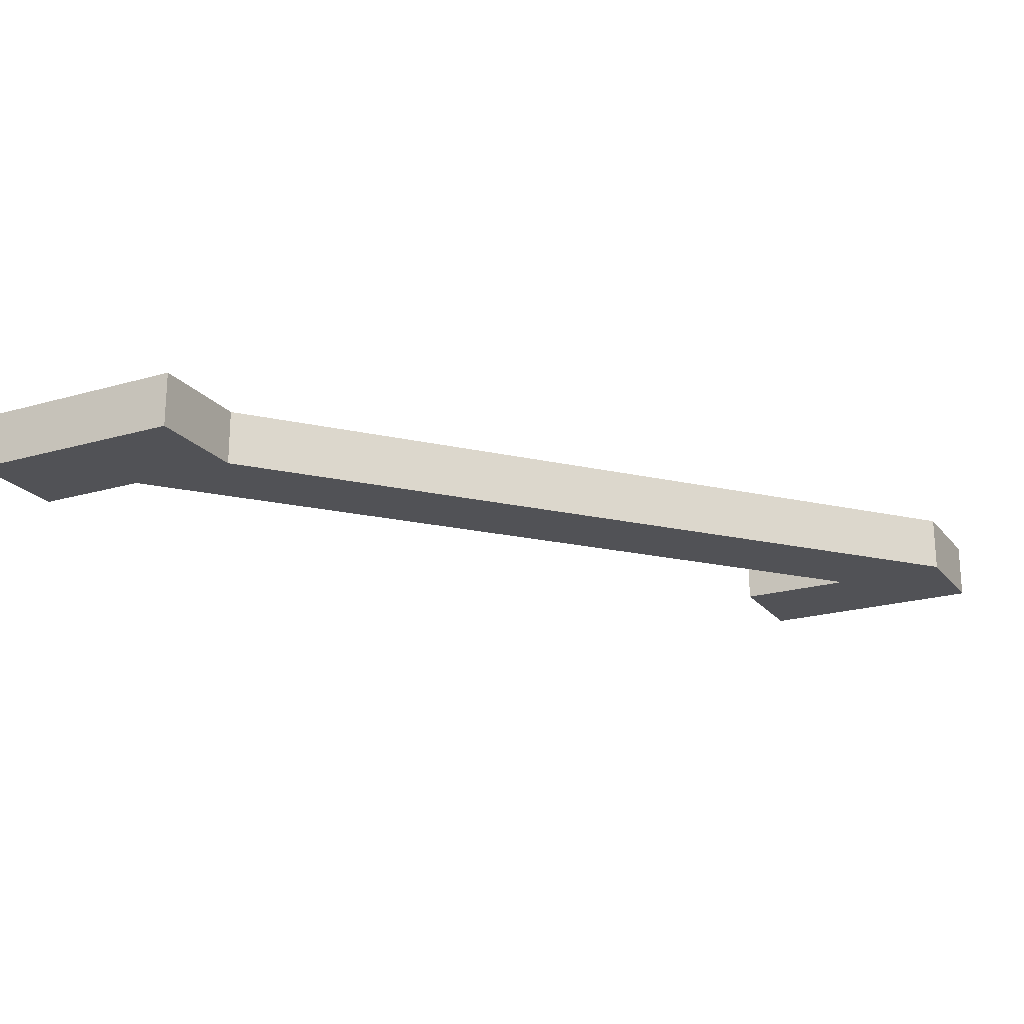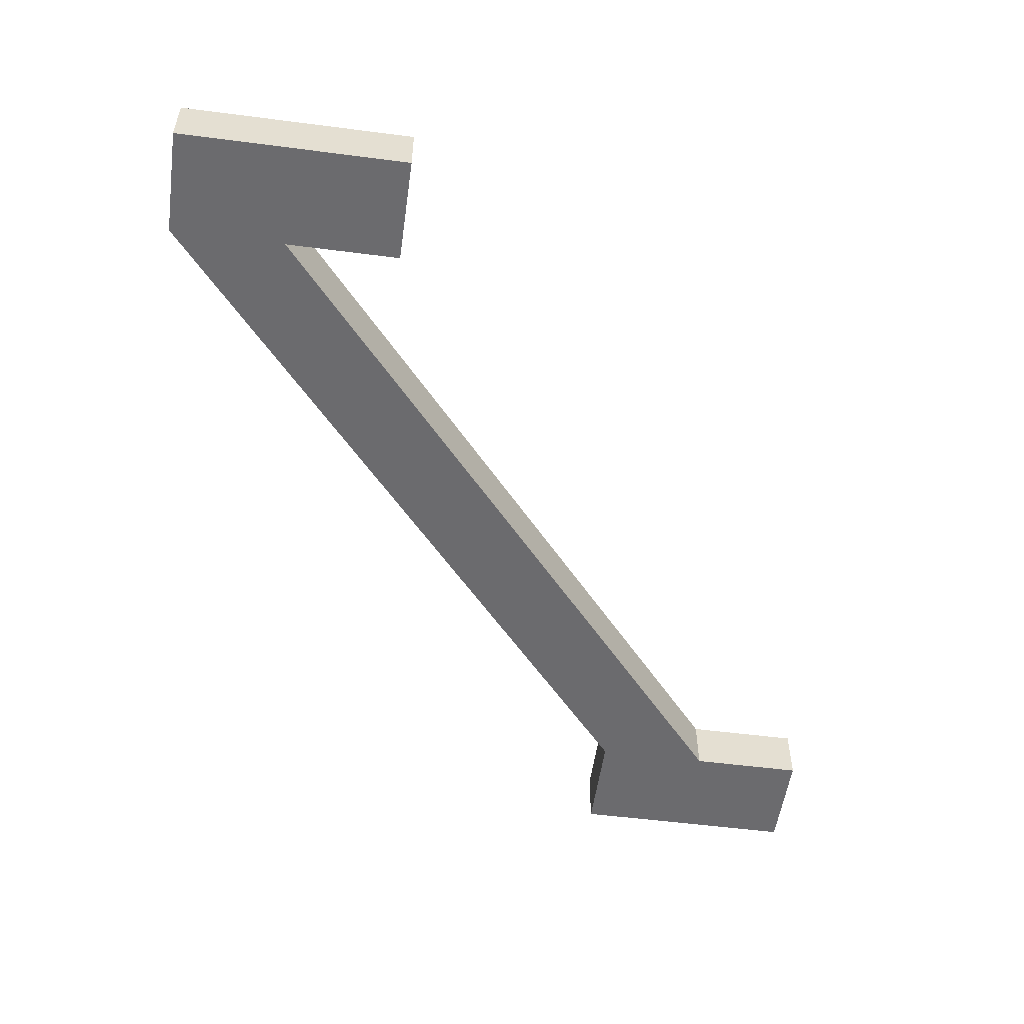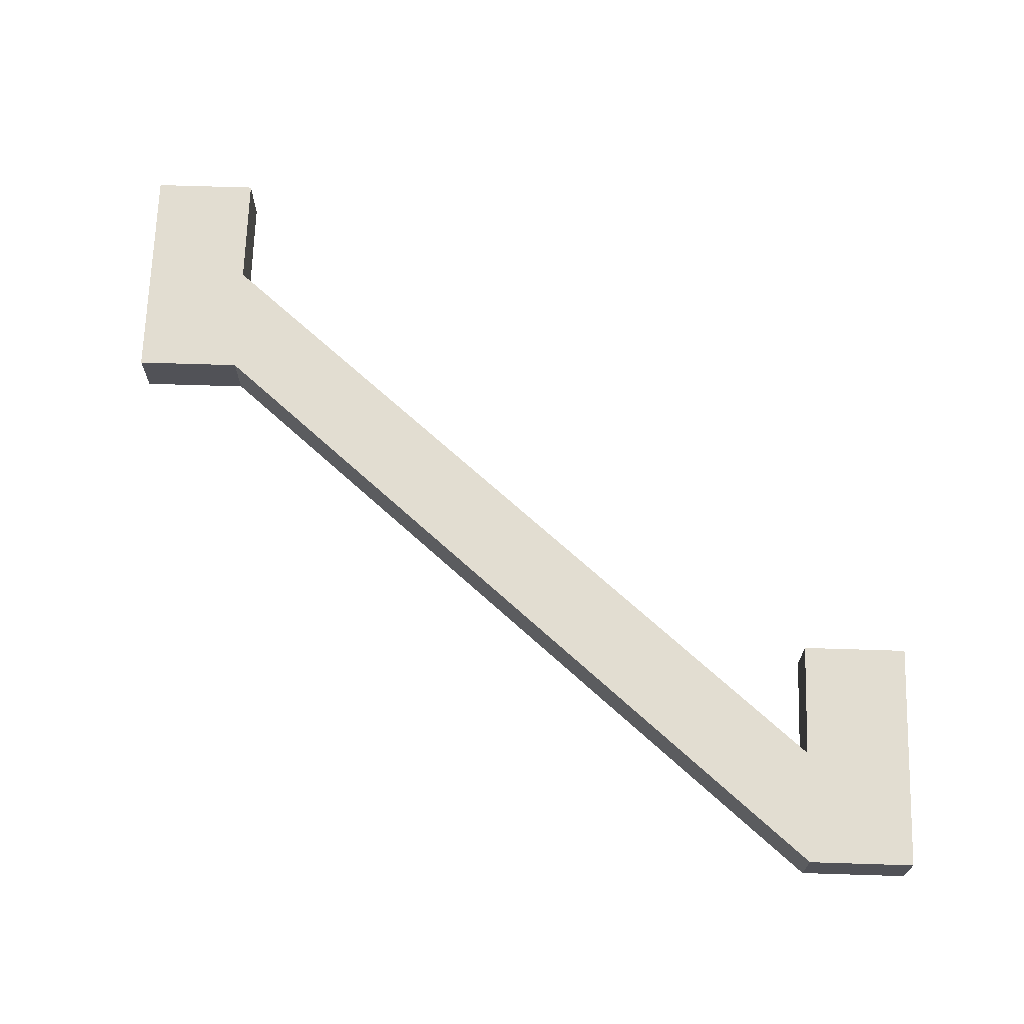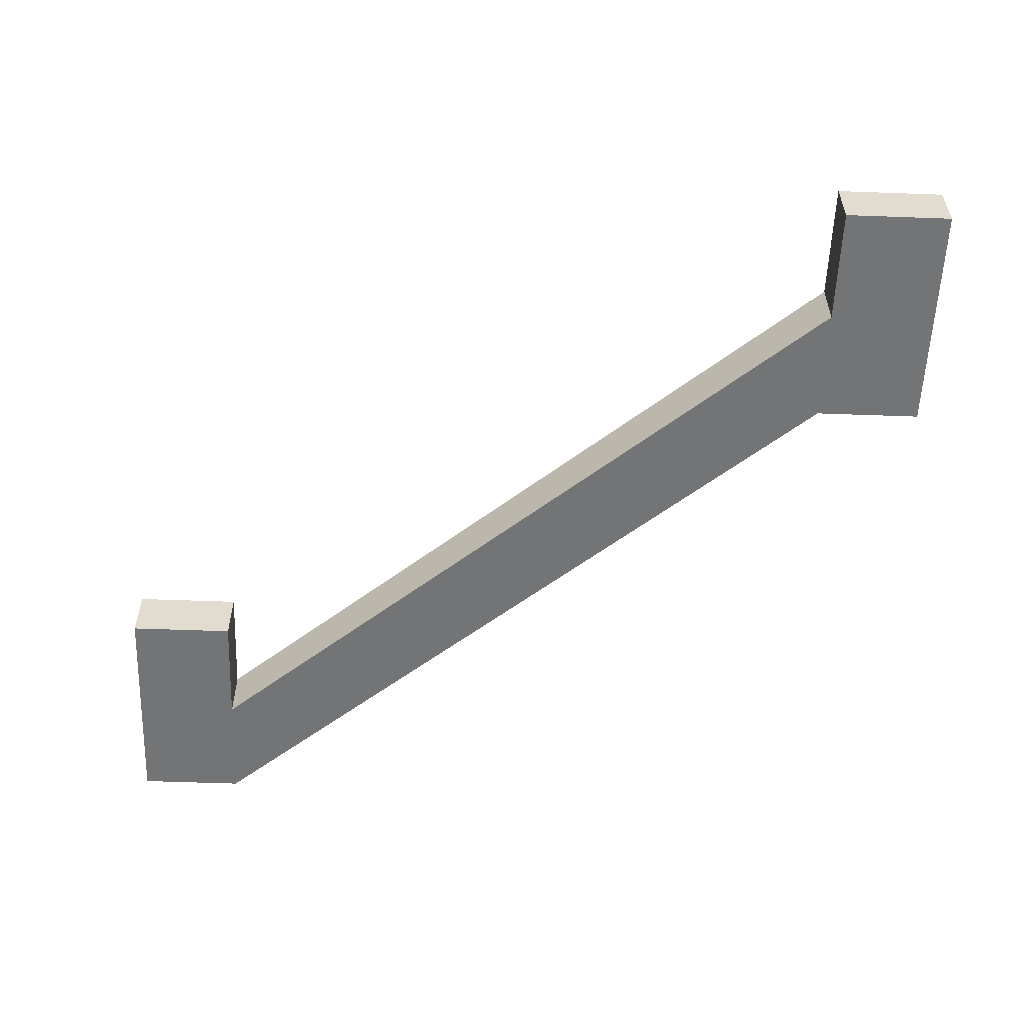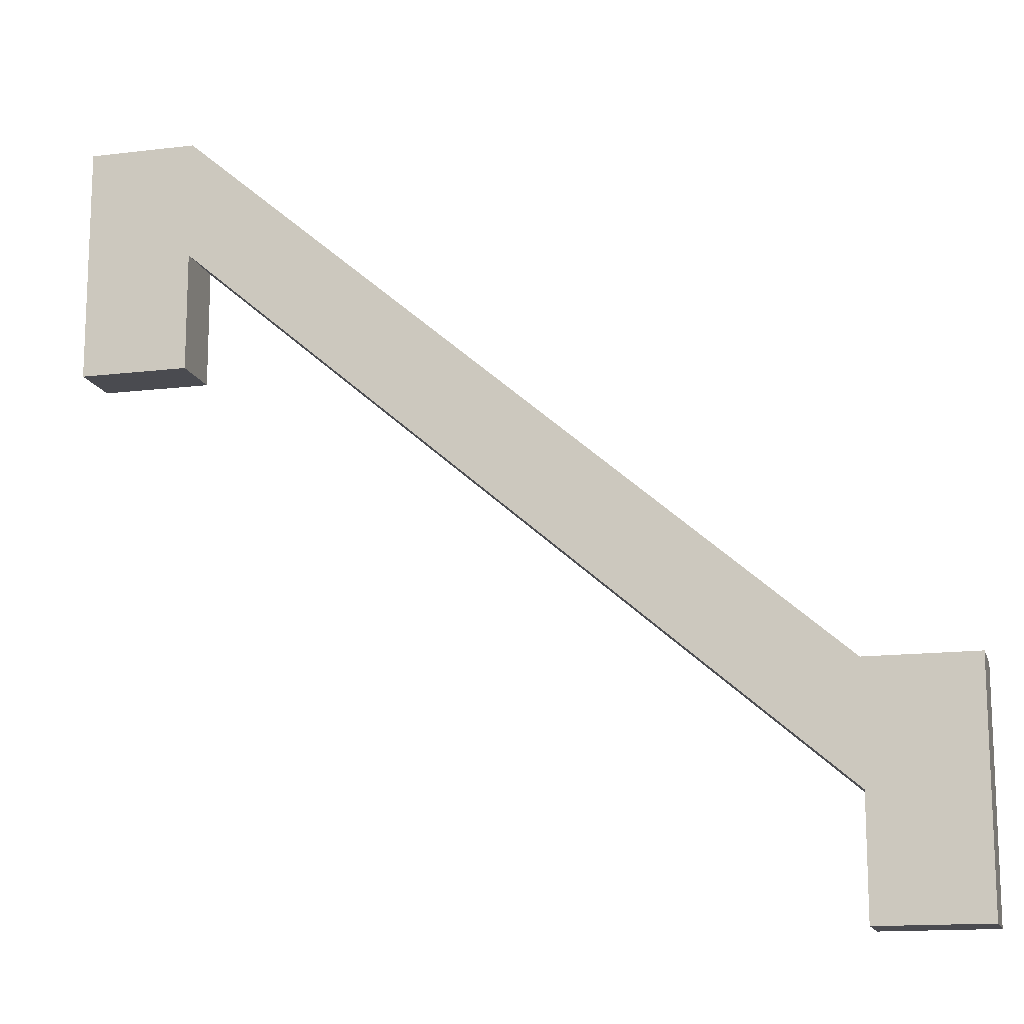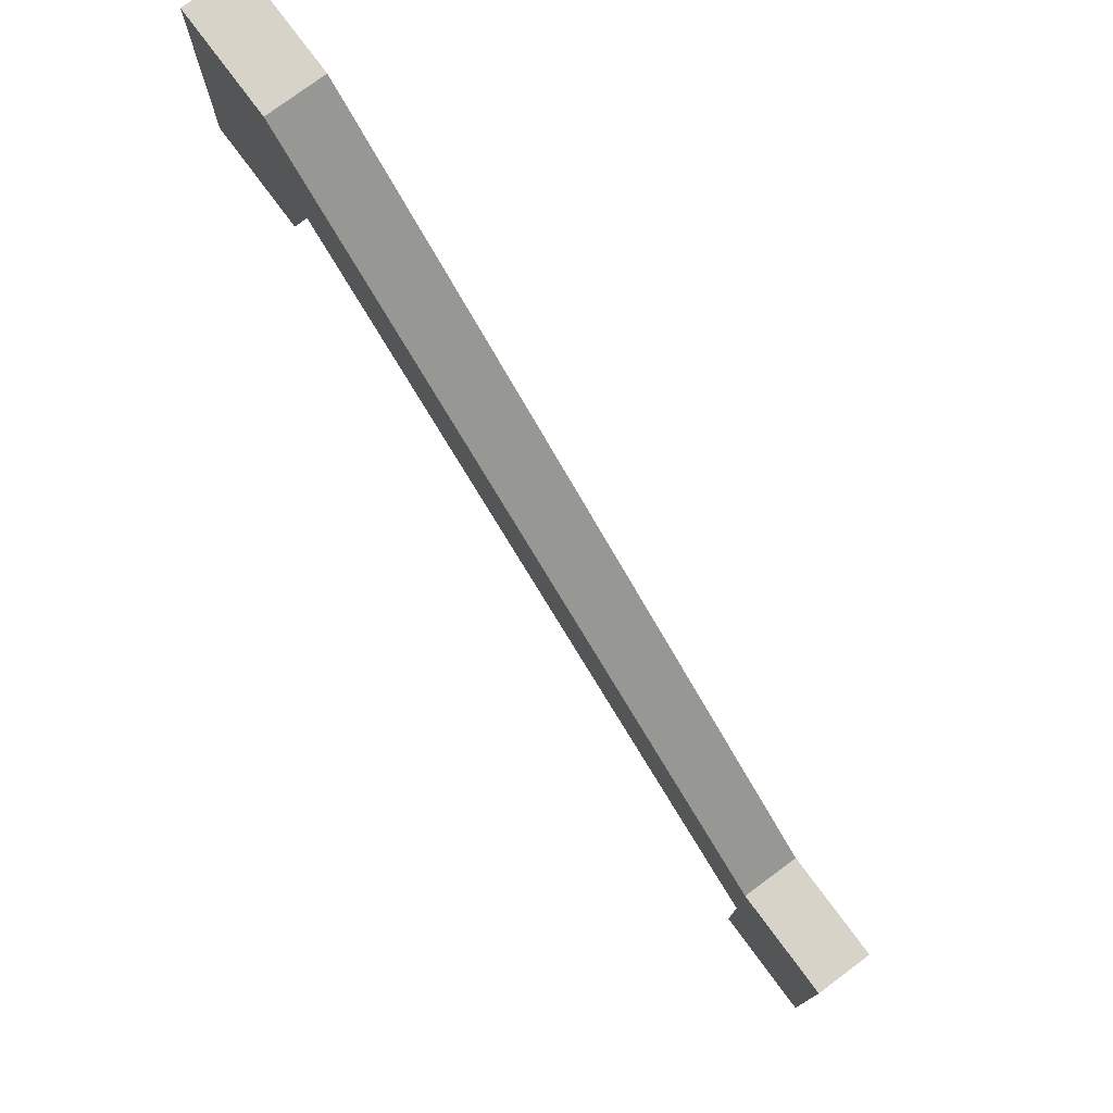
<metadata>
{"format":"obj","ext":"obj","renderer":"f3d","projection":"perspective","resolution":1024,"background":"white","views":[{"elev":-21.2,"azim":117.6,"up":"+Z"},{"elev":-53.5,"azim":-97.9,"up":"+Z"},{"elev":68.6,"azim":-178.2,"up":"+Z"},{"elev":-56.2,"azim":-2.2,"up":"+Z"},{"elev":-14.5,"azim":14.9,"up":"+Y"},{"elev":77.1,"azim":53.4,"up":"+Y"}]}
</metadata>
<code>
o Wood_Railing_01
v 0.375 1.925 -0.2
v 0.375 1.925 0
v 0 1.925 0
v -0 1.925 -0.2
v 0.375 2.332 -0.2
v 0.375 2.332 0
v -0 2.739 -0.2
v 0.375 2.739 -0.2
v 0 2.739 0
v 3 0.814 -0
v 2.625 0.814 -0
v 0.375 2.739 0
v 2.625 0.407 -0
v 2.625 0 -0
v 3 0 -1e-06
v 3 0.814 -0.2
v 2.625 0.814 -0.2
v 3 0 -0.2
v 2.625 0 -0.2
v 2.625 0.407 -0.2
f 2 4 1
f 1 6 2
f 7 8 5
f 3 7 4
f 6 13 11
f 16 11 10
f 18 10 15
f 15 19 18
f 14 20 19
f 20 6 5
f 5 17 20
f 8 11 17
f 8 9 12
f 20 17 16
f 2 3 4
f 1 5 6
f 5 1 4
f 4 7 5
f 3 9 7
f 15 10 13
f 10 11 13
f 11 12 6
f 12 9 6
f 9 3 6
f 3 2 6
f 13 14 15
f 16 17 11
f 18 16 10
f 15 14 19
f 14 13 20
f 20 13 6
f 5 8 17
f 8 12 11
f 8 7 9
f 16 18 20
f 18 19 20

</code>
